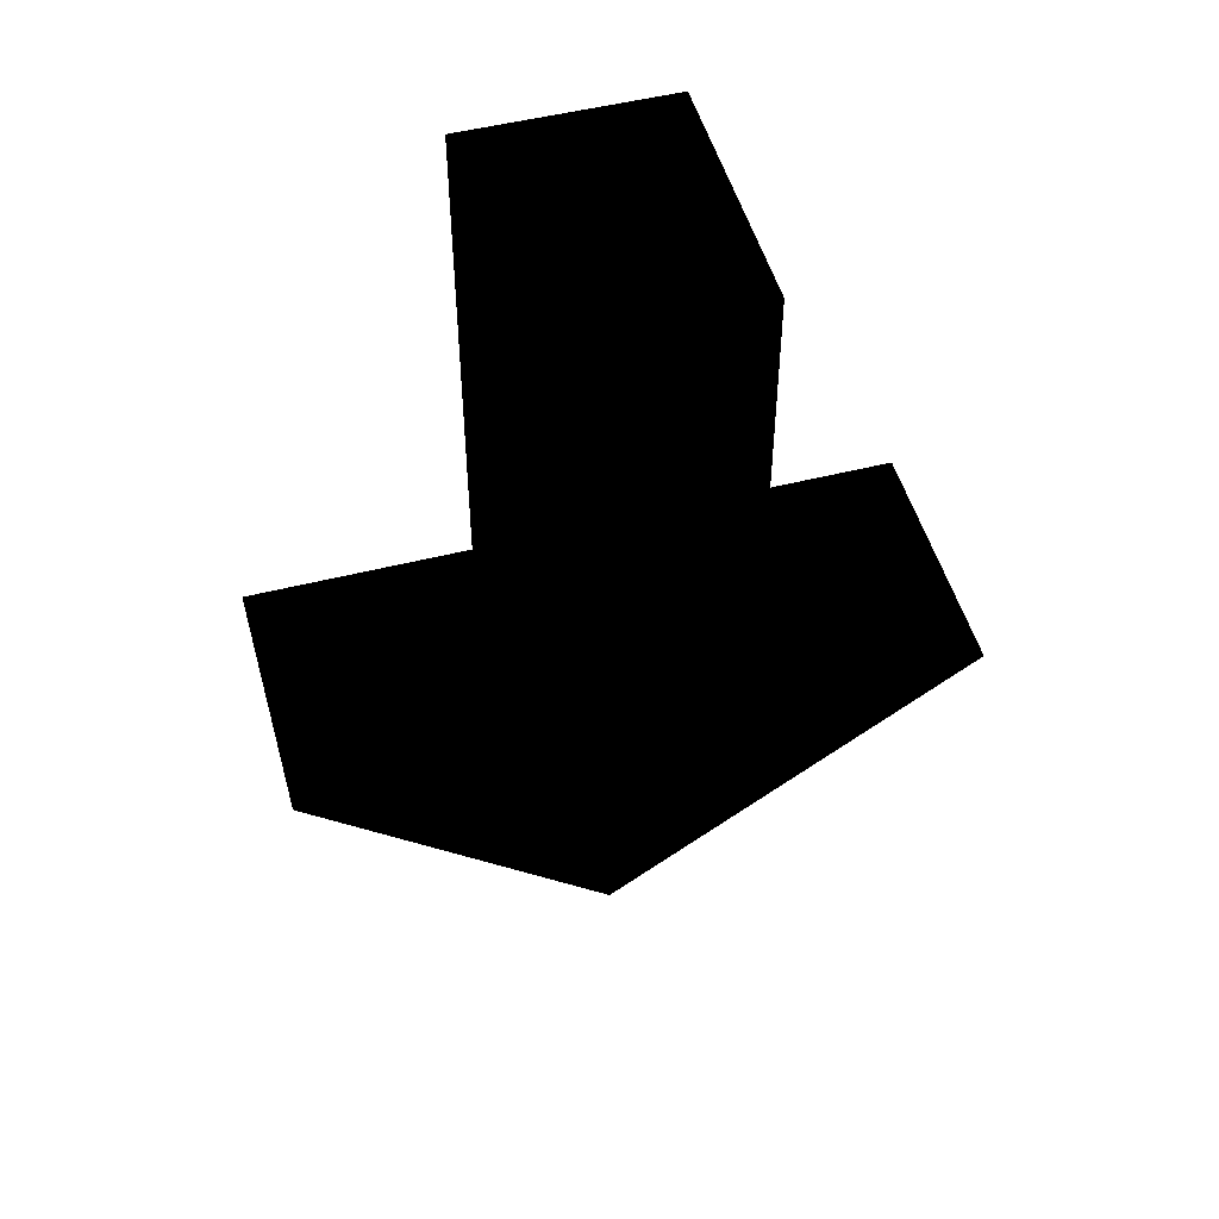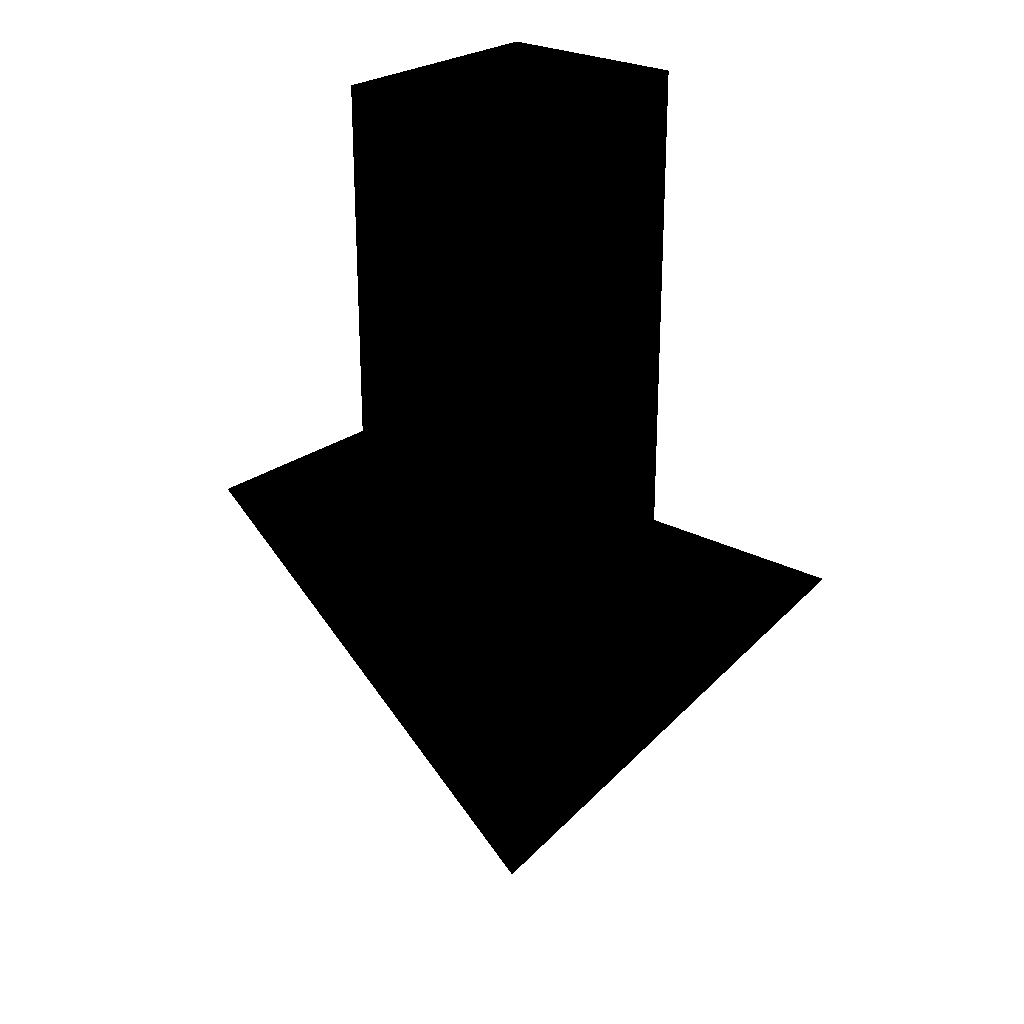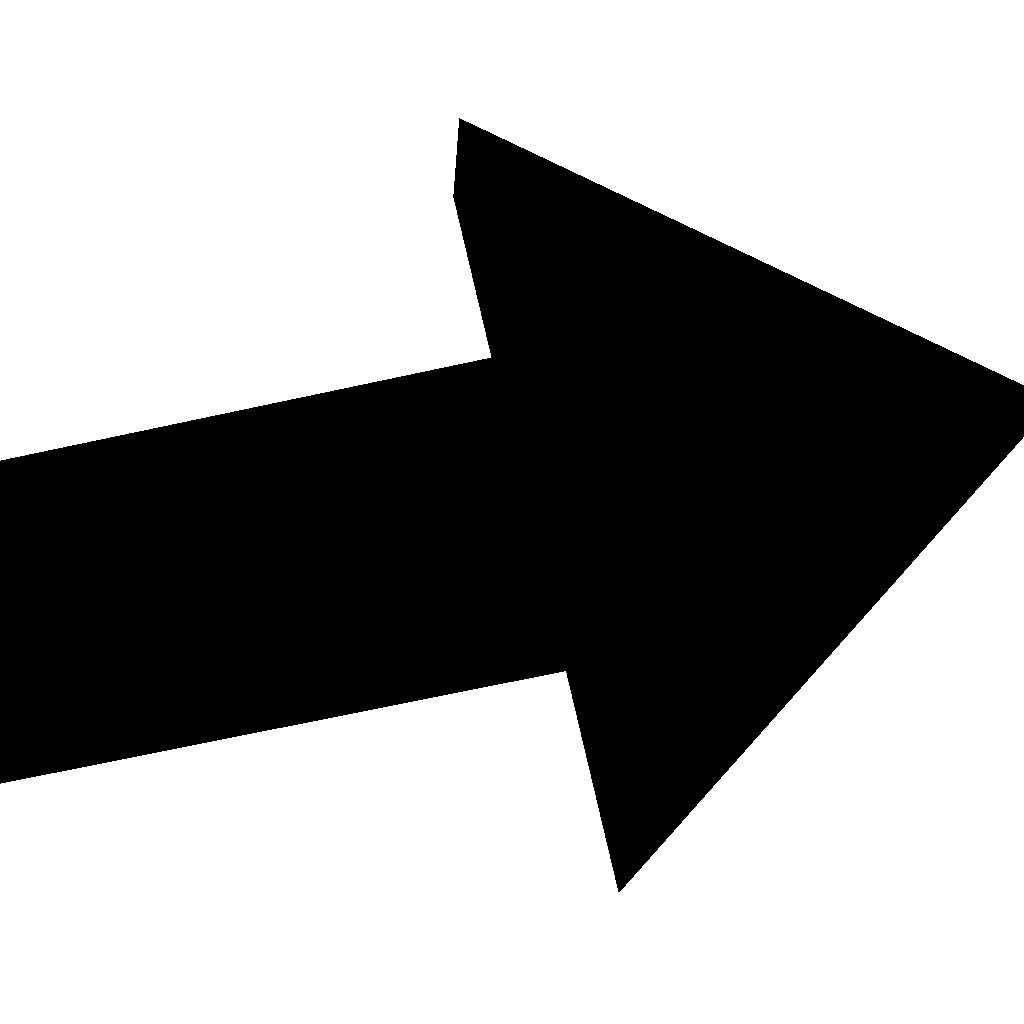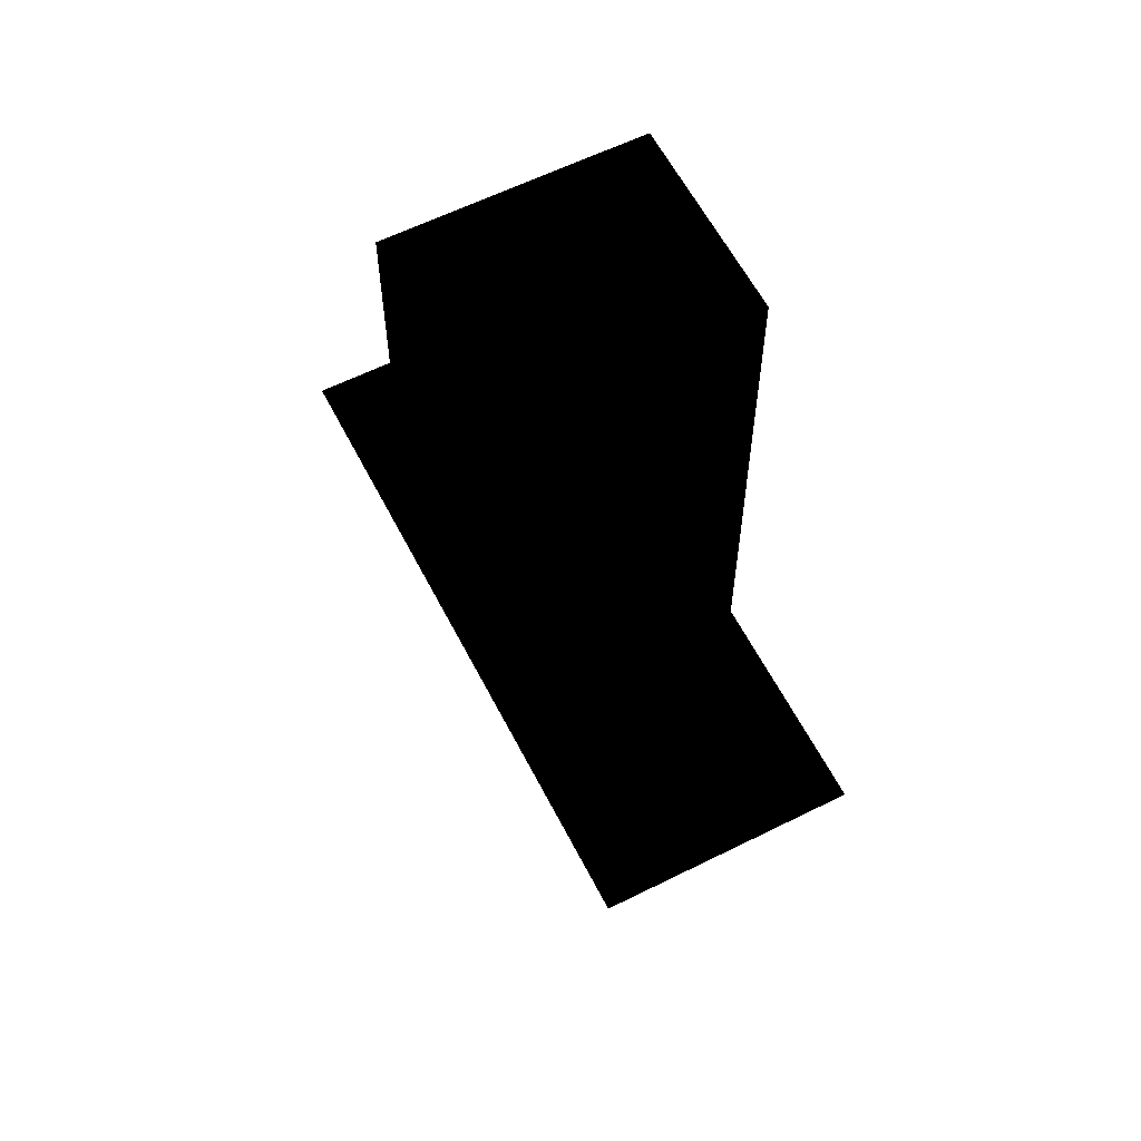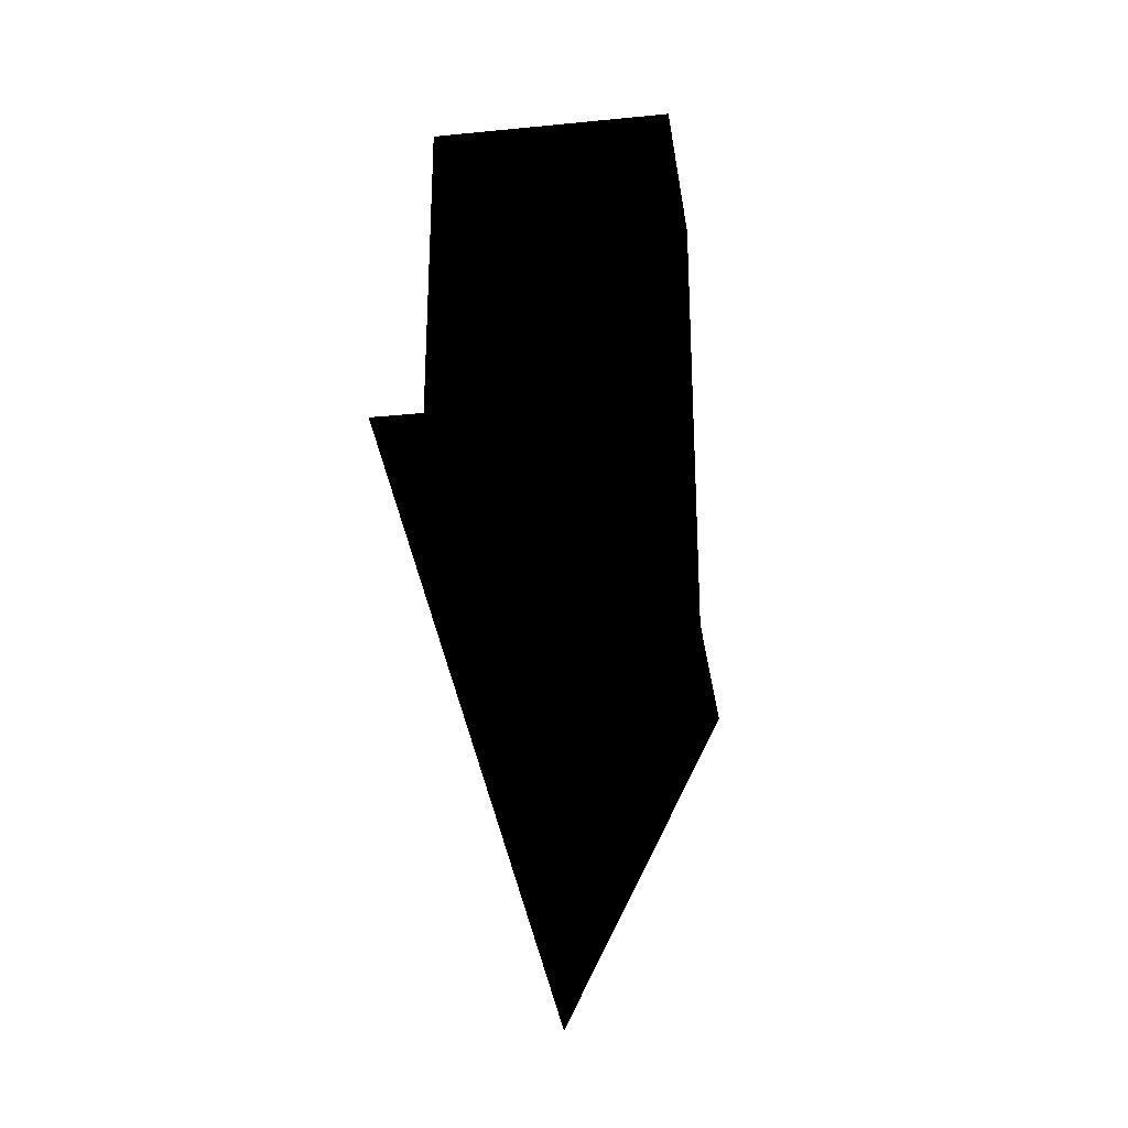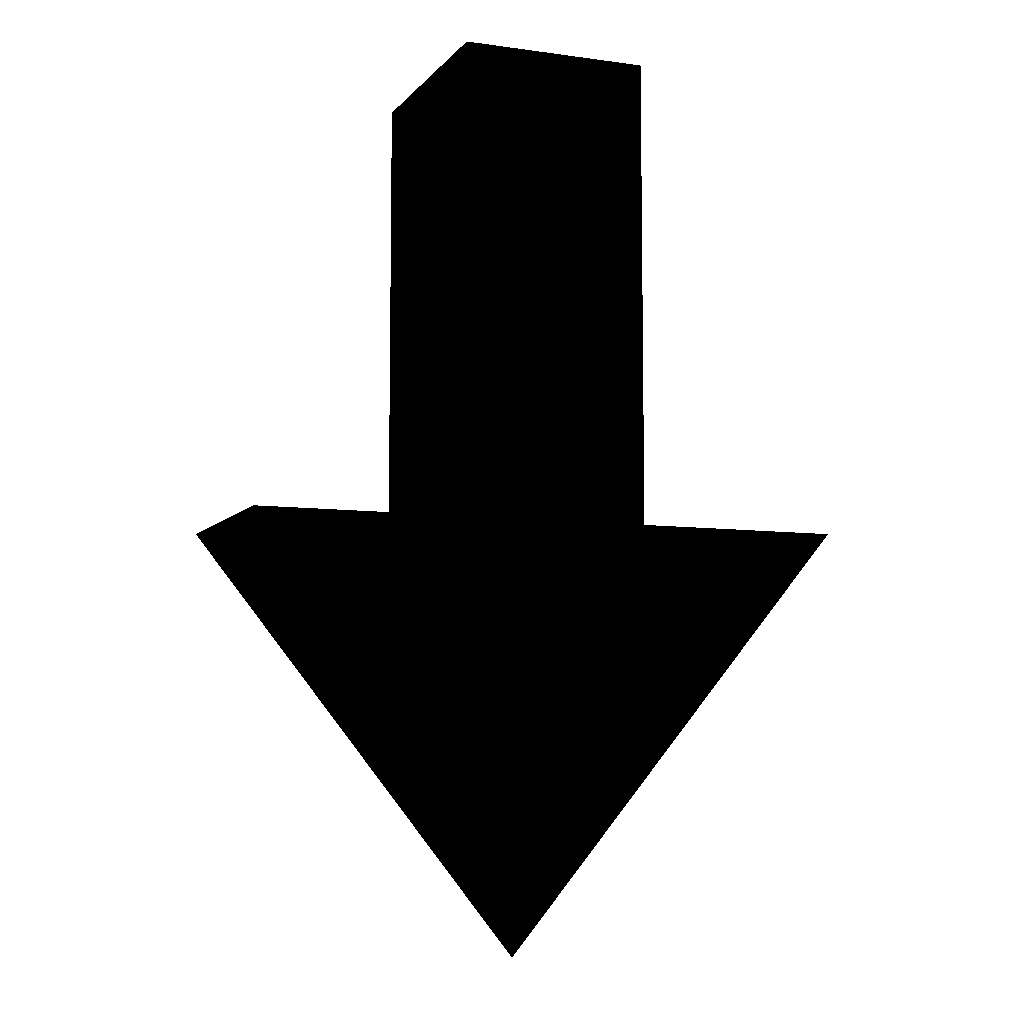
<metadata>
{"format":"obj","ext":"obj","renderer":"f3d","projection":"perspective","resolution":1024,"background":"white","views":[{"elev":50.4,"azim":-15.5,"up":"+Z"},{"elev":25.4,"azim":-139.6,"up":"+Z"},{"elev":-67.4,"azim":102.5,"up":"+Y"},{"elev":60.2,"azim":-117.1,"up":"+Z"},{"elev":-29.8,"azim":98.3,"up":"+Z"},{"elev":-7.5,"azim":158.5,"up":"+Z"}]}
</metadata>
<code>
g default
v -0 0 -2.807
v 0.4 -0.5 1
v 0.4 0.5 1
v -0.4 0.5 1
v -0.4 -0.5 1
v 0.4 -0.5 -1
v 0.4 0.5 -1
v -0.4 0.5 -1
v -0.4 -0.5 -1
v 1.28 -0.5 -1
v -1.28 -0.5 -1
v 1.28 0.5 -1
v -1.28 0.5 -1
g arrow:Cube
f 2 3 4
f 2 4 5
f 2 6 7
f 2 7 3
f 6 2 5
f 3 7 8
f 3 8 4
f 4 8 9
f 4 9 5
f 6 5 9
f 7 6 10
f 6 9 11
f 6 11 10
f 7 10 12
f 8 7 12
f 8 12 13
f 9 8 13
f 9 13 11
f 10 11 1
f 11 13 1
f 12 10 1
f 13 12 1

</code>
